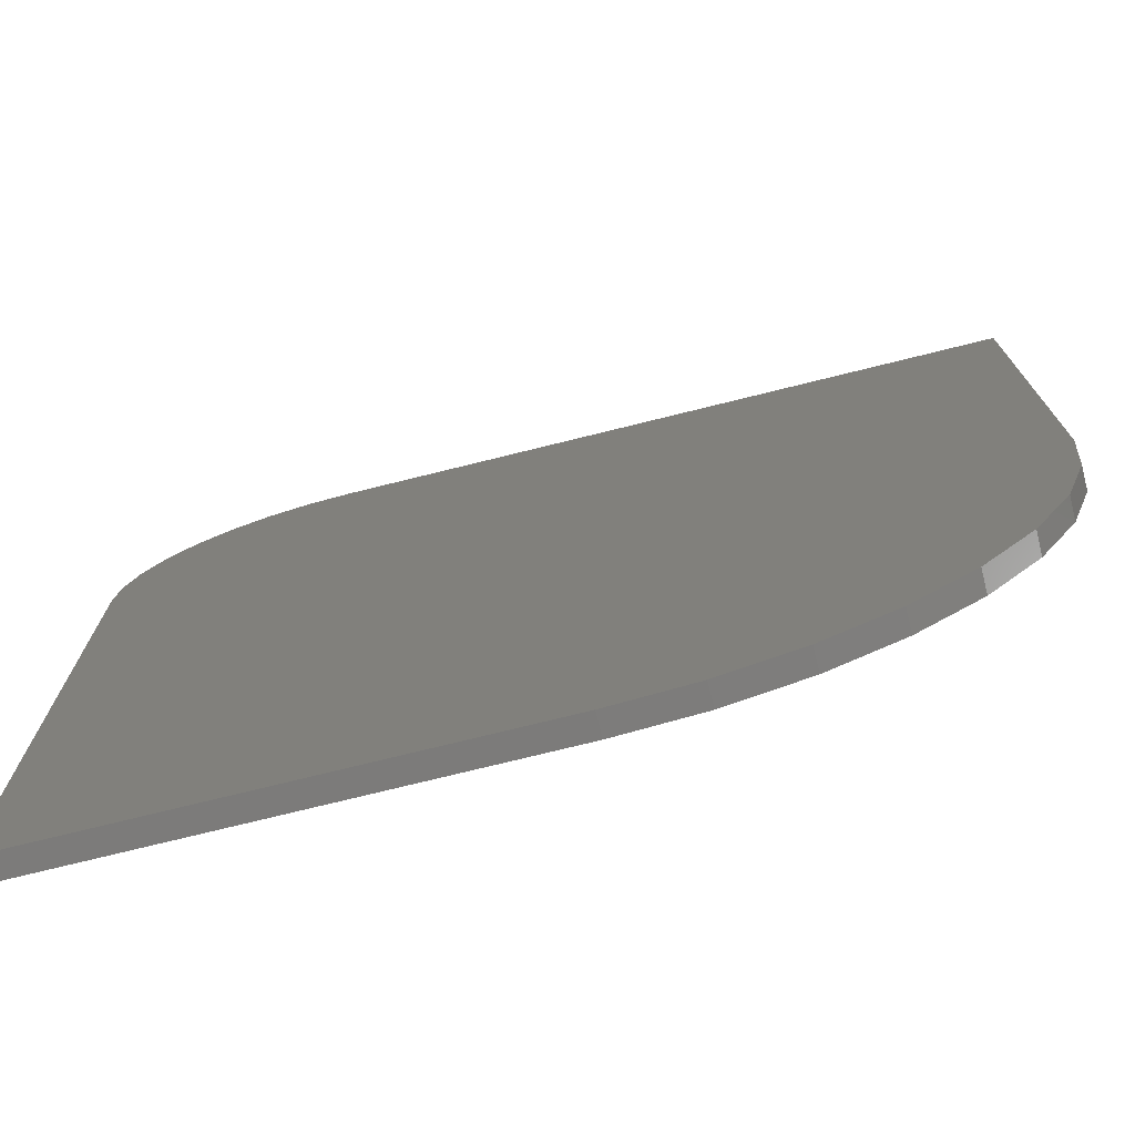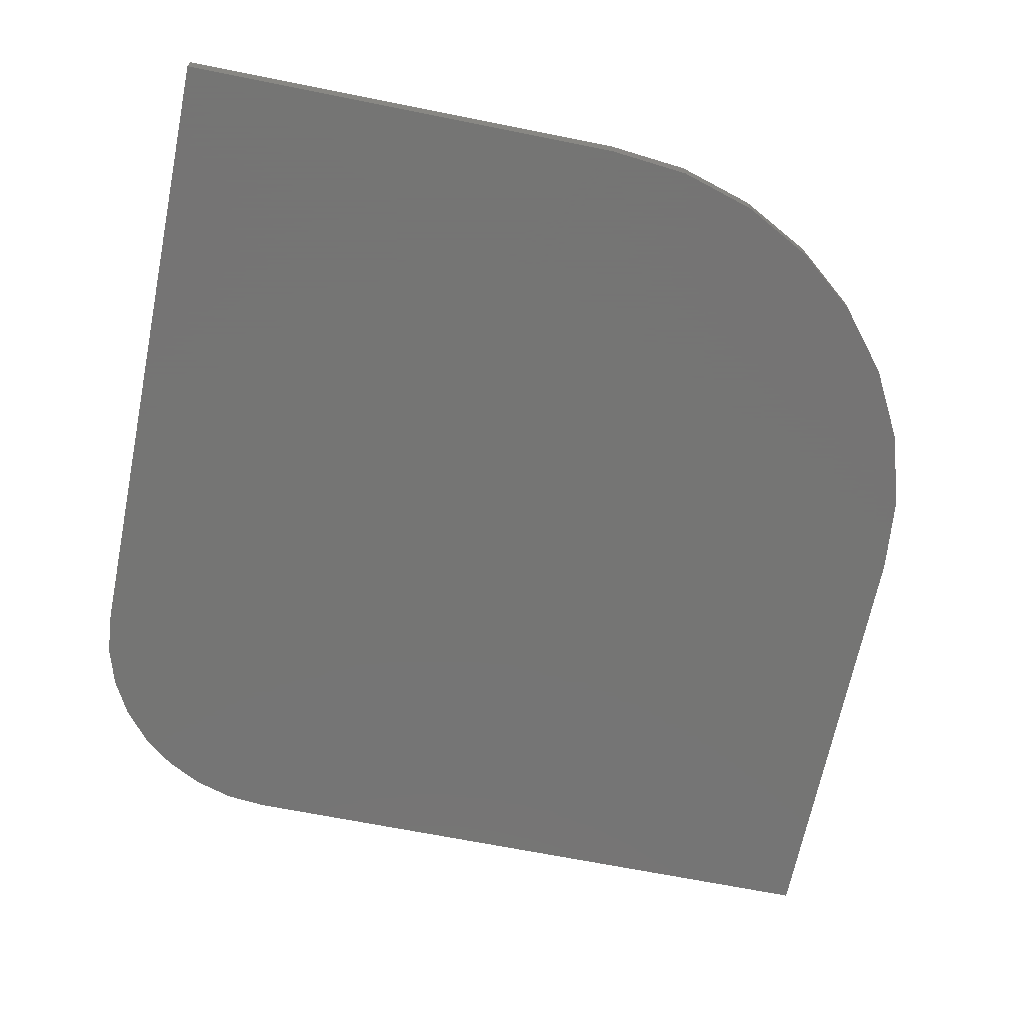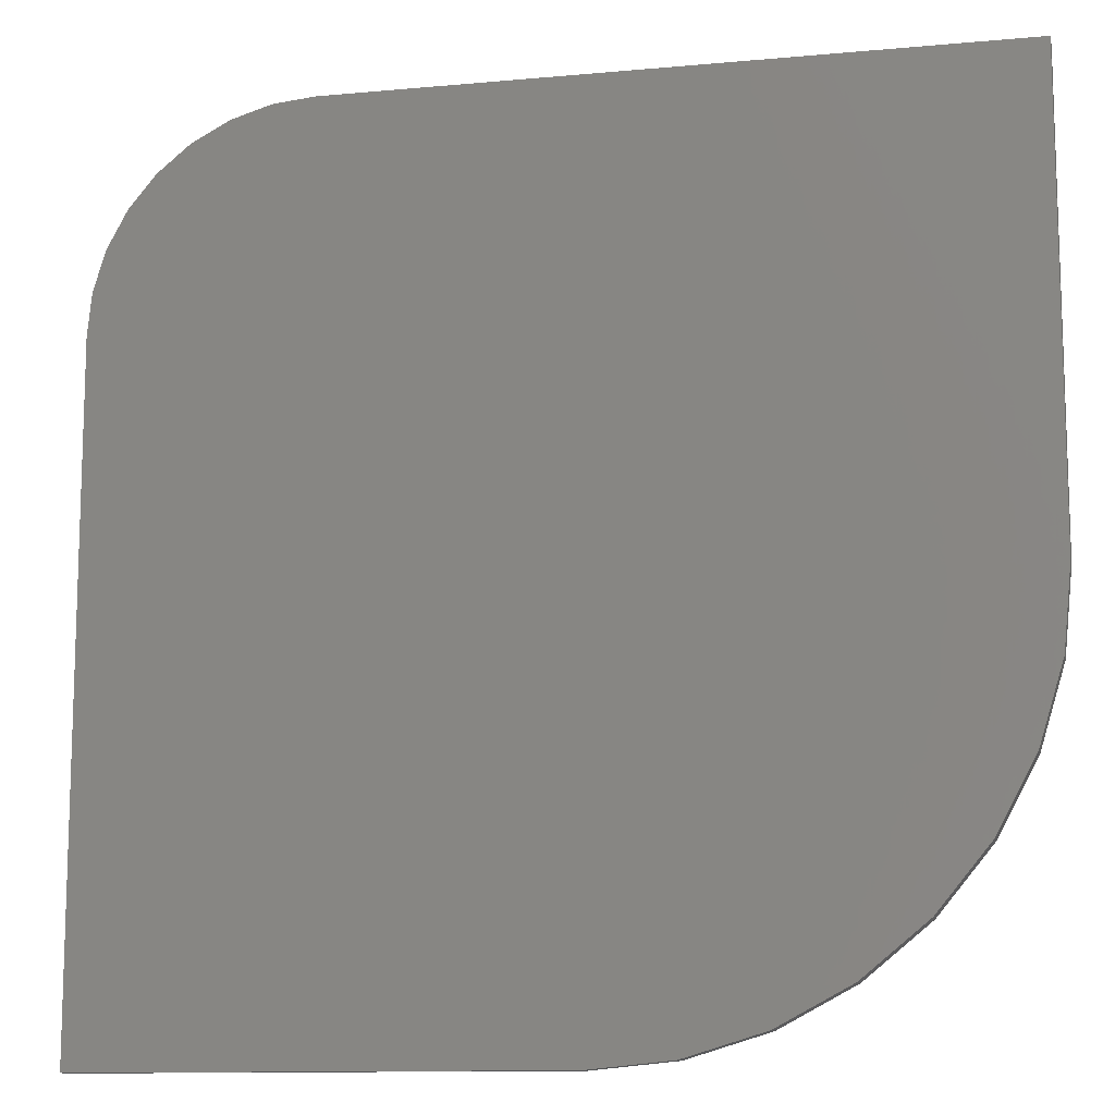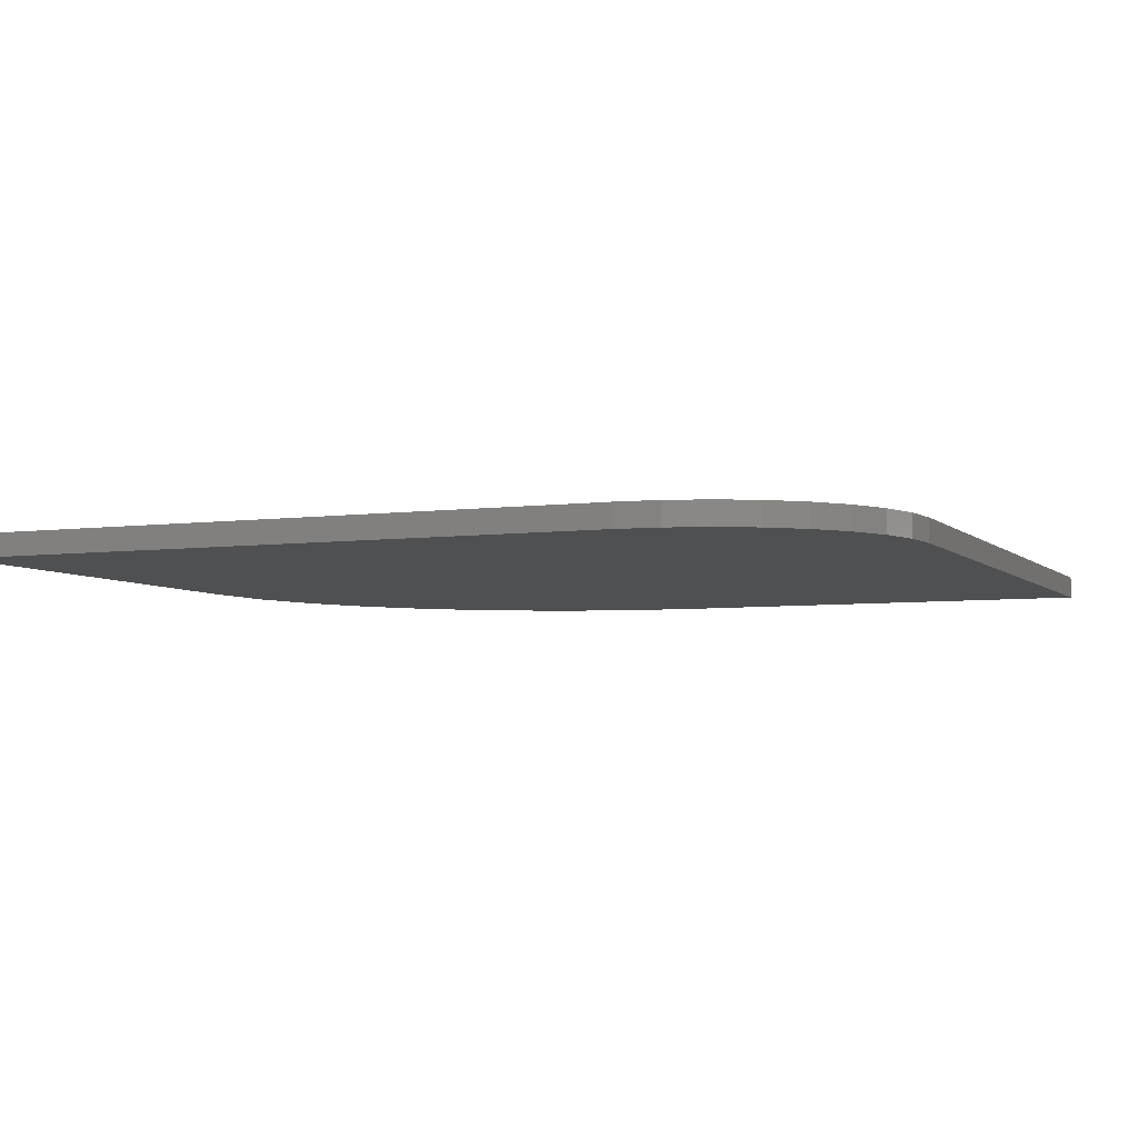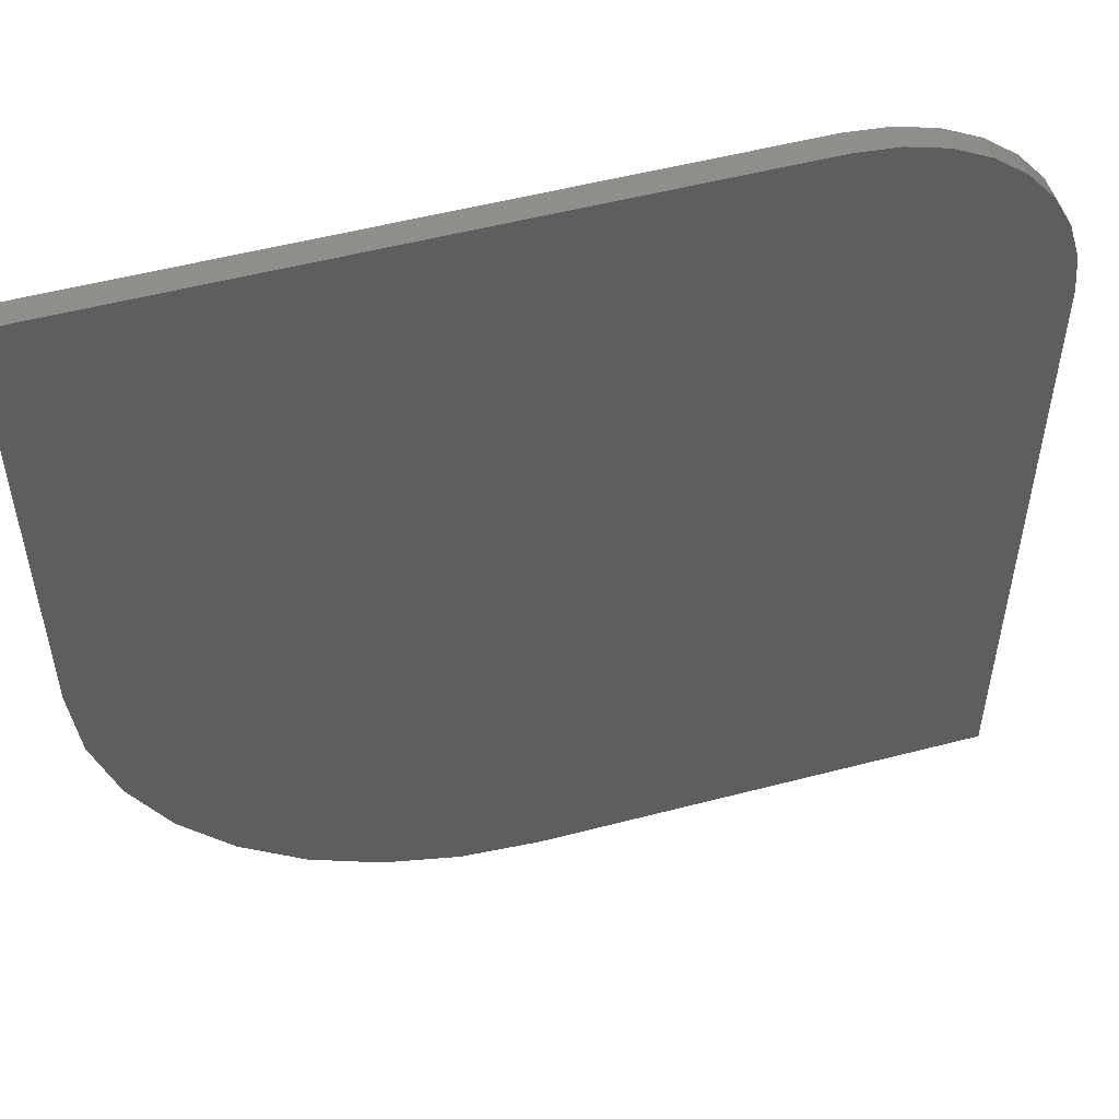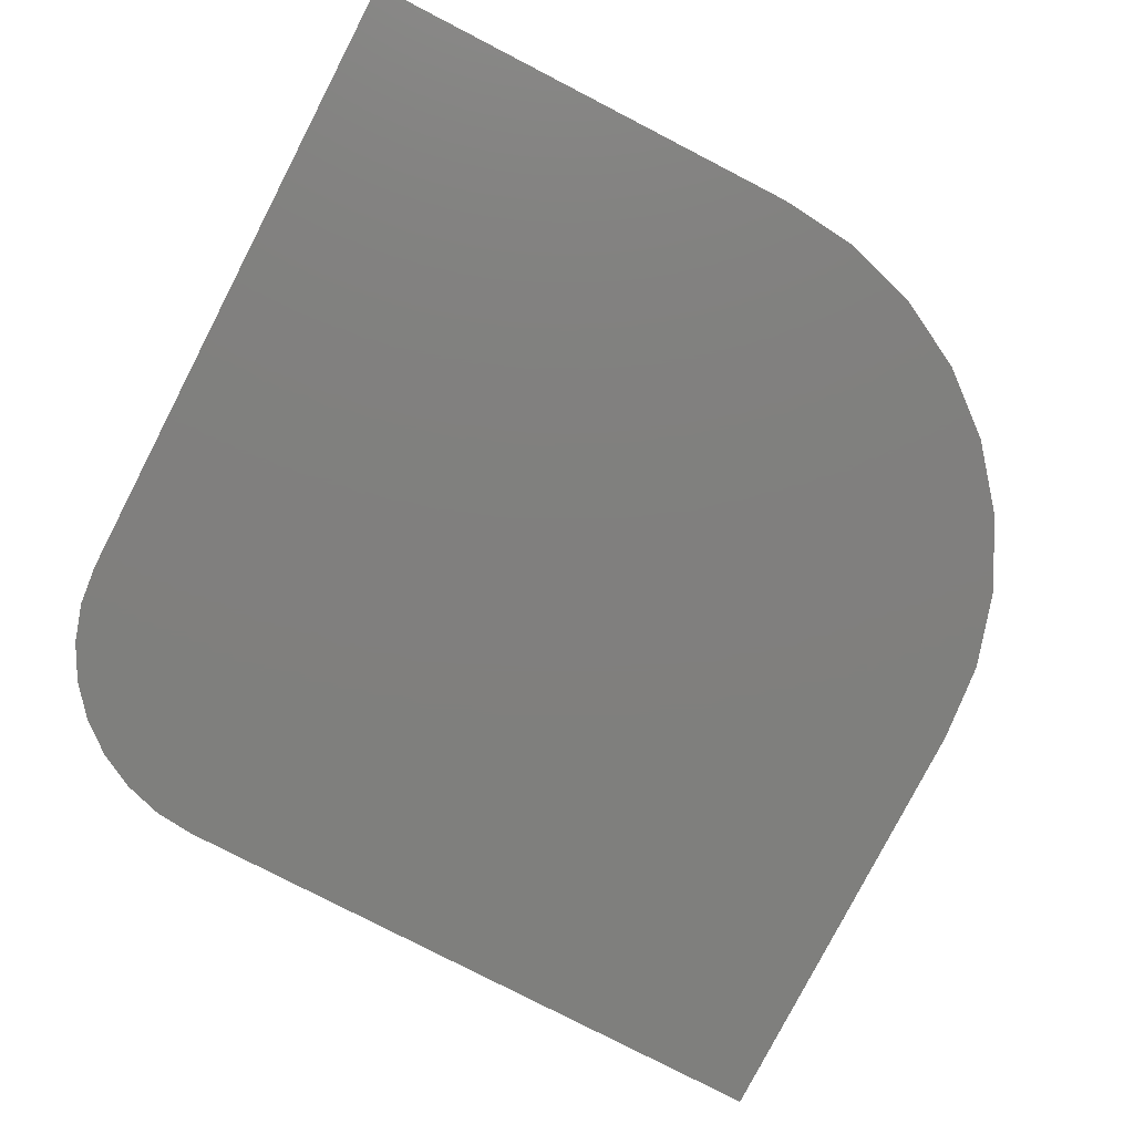
<metadata>
{"format":"stl","ext":"stl","renderer":"f3d","projection":"perspective","resolution":1024,"background":"white","views":[{"elev":-74.7,"azim":-166.1,"up":"+Y"},{"elev":-67.1,"azim":-101.4,"up":"+Z"},{"elev":-11.8,"azim":-167.6,"up":"+Y"},{"elev":-5.2,"azim":112.9,"up":"+Z"},{"elev":52.8,"azim":-15.7,"up":"+Y"},{"elev":-79.4,"azim":-117.3,"up":"+Z"}]}
</metadata>
<code>
# stl→obj: 40 verts, 76 faces
v 0.75 -0.75 0.03906
v 0.75 0.3828 0.03906
v -0.75 -0.03906 0.03906
v -0.7363 -0.1778 0.03906
v -0.6959 -0.3111 0.03906
v -0.6302 -0.434 0.03906
v -0.5418 -0.5418 0.03906
v -0.434 -0.6302 0.03906
v -0.3111 -0.6959 0.03906
v -0.1778 -0.7363 0.03906
v -0.03906 -0.75 0.03906
v 0.7429 0.4544 0.03906
v 0.722 0.5233 0.03906
v 0.6881 0.5868 0.03906
v 0.6425 0.6425 0.03906
v 0.5868 0.6881 0.03906
v 0.5233 0.722 0.03906
v 0.4544 0.7429 0.03906
v 0.3828 0.75 0.03906
v -0.75 0.75 0.03906
v 0.75 -0.75 0
v -0.03906 -0.75 0
v -0.1778 -0.7363 0
v -0.3111 -0.6959 0
v -0.434 -0.6302 0
v -0.5418 -0.5418 0
v -0.6302 -0.434 0
v -0.6959 -0.3111 0
v -0.7363 -0.1778 0
v -0.75 -0.03906 0
v 0.75 0.3828 0
v -0.75 0.75 0
v 0.3828 0.75 0
v 0.4544 0.7429 0
v 0.5233 0.722 0
v 0.5868 0.6881 0
v 0.6425 0.6425 0
v 0.6881 0.5868 0
v 0.722 0.5233 0
v 0.7429 0.4544 0
f 1 2 3
f 1 3 4
f 1 4 5
f 1 5 6
f 1 6 7
f 1 7 8
f 1 8 9
f 1 9 10
f 1 10 11
f 3 2 12
f 3 12 13
f 3 13 14
f 3 14 15
f 3 15 16
f 3 16 17
f 3 17 18
f 3 18 19
f 3 19 20
f 21 22 23
f 21 23 24
f 21 24 25
f 21 25 26
f 21 26 27
f 21 27 28
f 21 28 29
f 21 29 30
f 21 30 31
f 30 32 33
f 30 33 34
f 30 34 35
f 30 35 36
f 30 36 37
f 30 37 38
f 30 38 39
f 30 39 40
f 30 40 31
f 20 32 3
f 3 32 30
f 11 22 1
f 1 22 21
f 22 11 23
f 23 11 10
f 23 10 24
f 24 10 9
f 24 9 25
f 25 9 8
f 25 8 26
f 26 8 7
f 26 7 27
f 27 7 6
f 27 6 28
f 28 6 5
f 28 5 29
f 29 5 4
f 29 4 30
f 30 4 3
f 19 33 20
f 20 33 32
f 1 21 2
f 2 21 31
f 33 19 34
f 34 19 18
f 34 18 35
f 35 18 17
f 35 17 36
f 36 17 16
f 36 16 37
f 37 16 15
f 37 15 38
f 38 15 14
f 38 14 39
f 39 14 13
f 39 13 40
f 40 13 12
f 40 12 31
f 31 12 2

</code>
